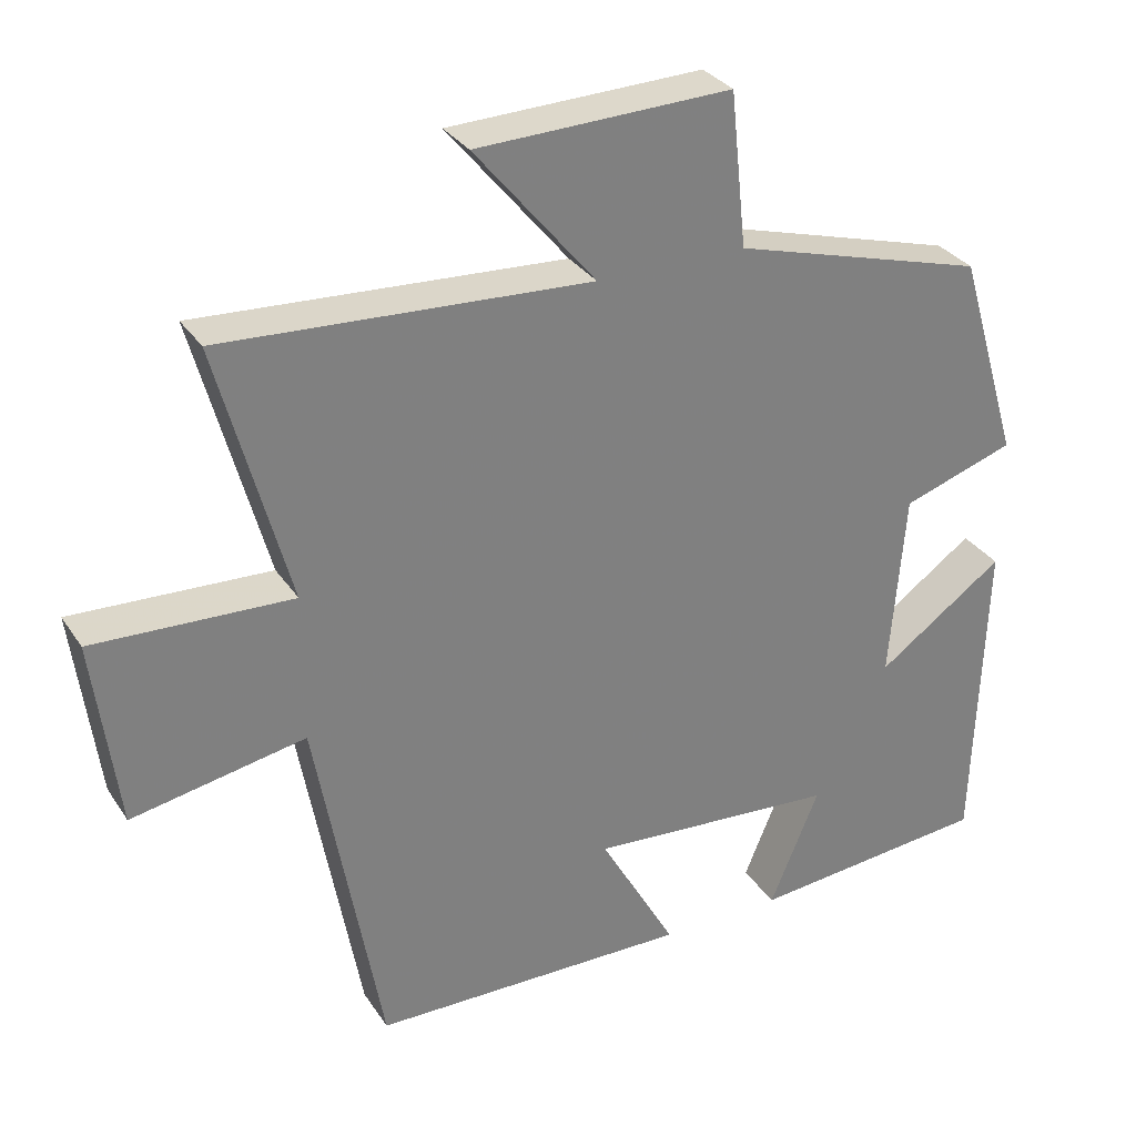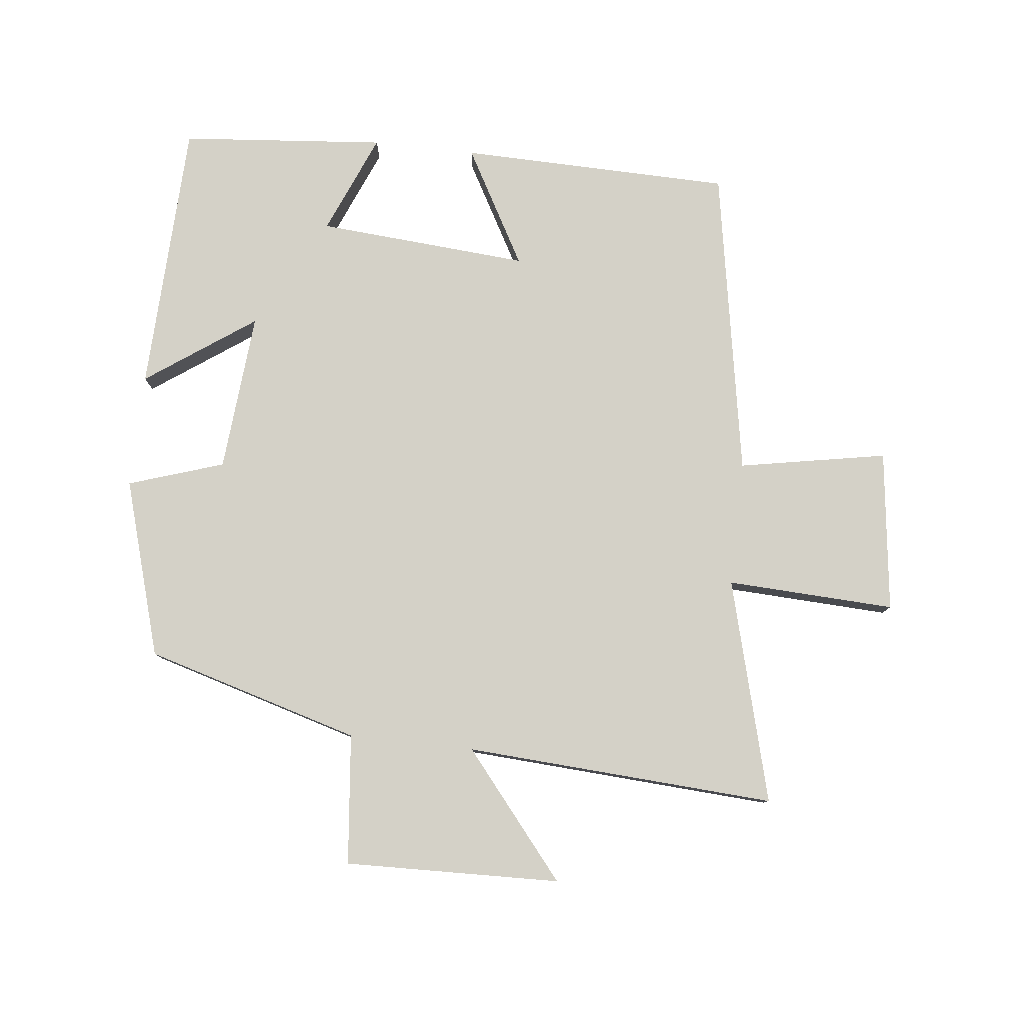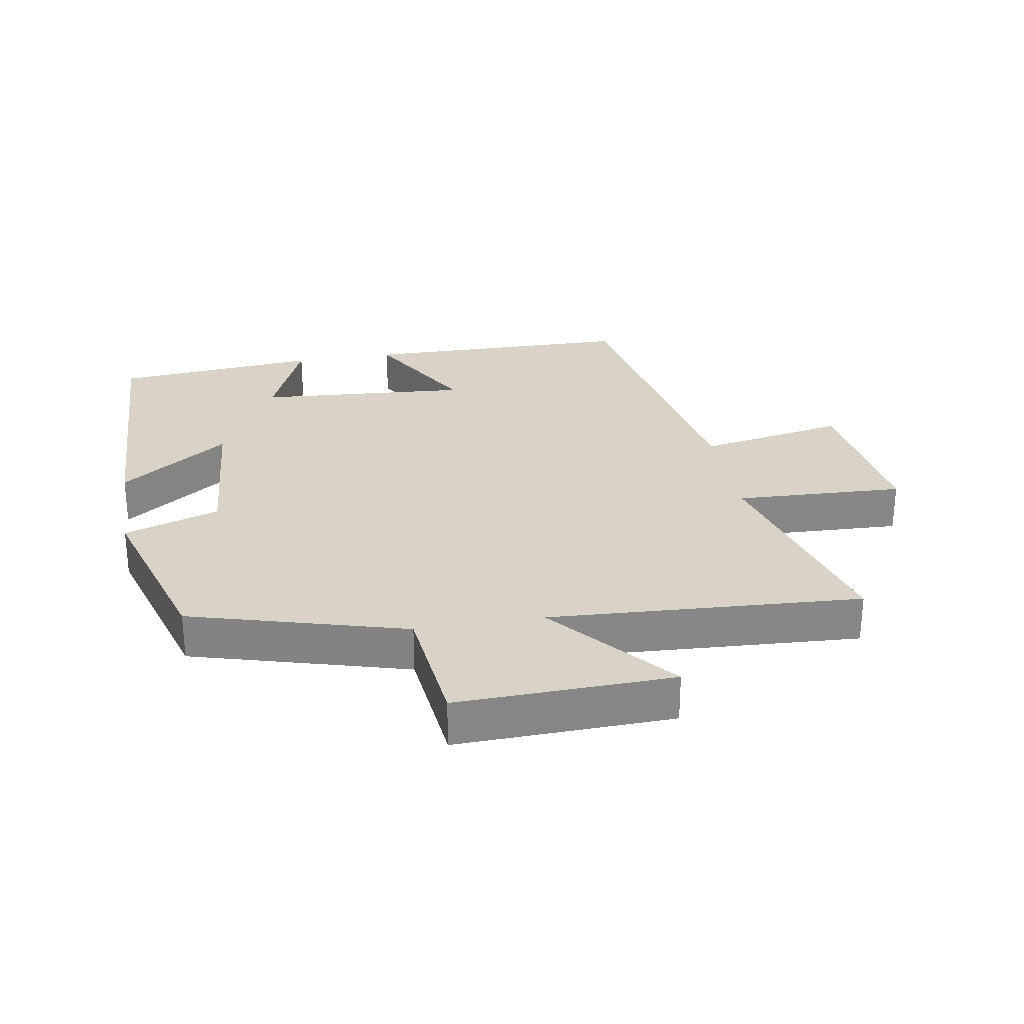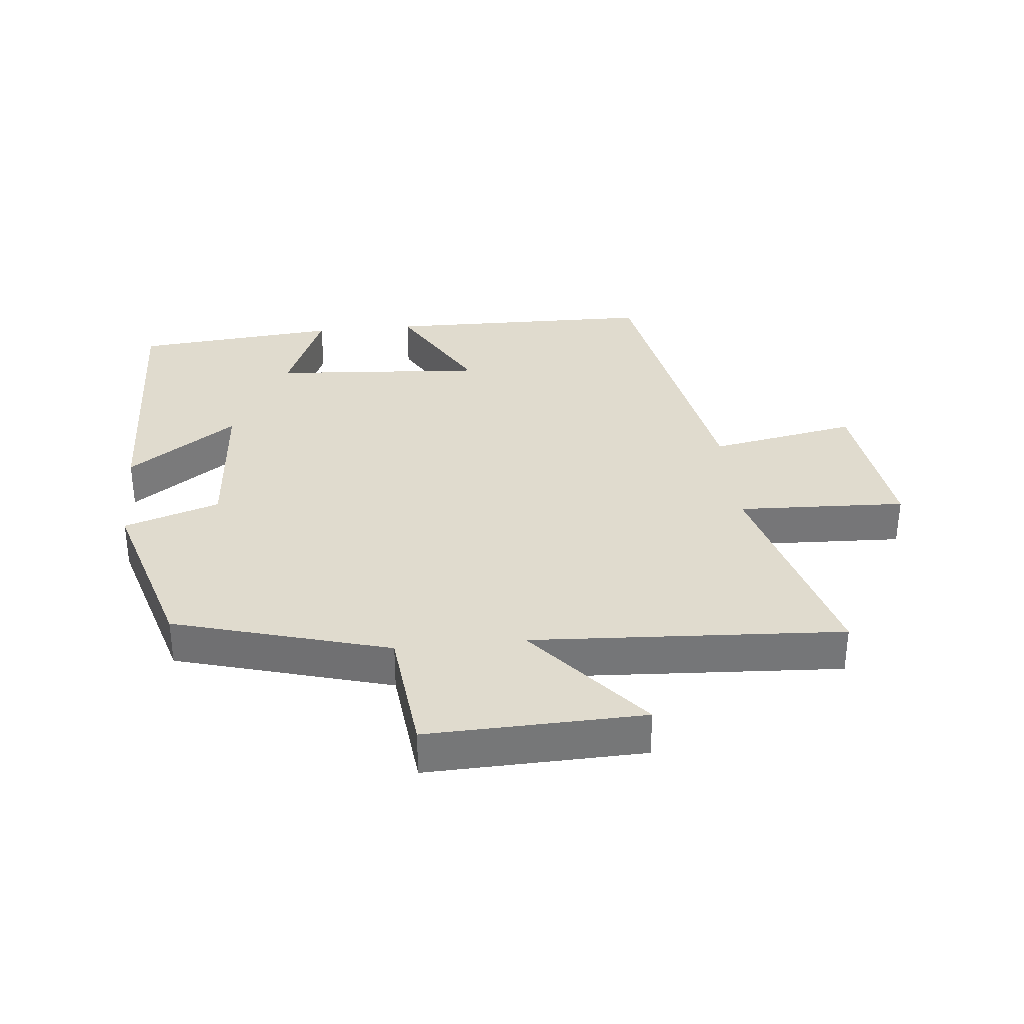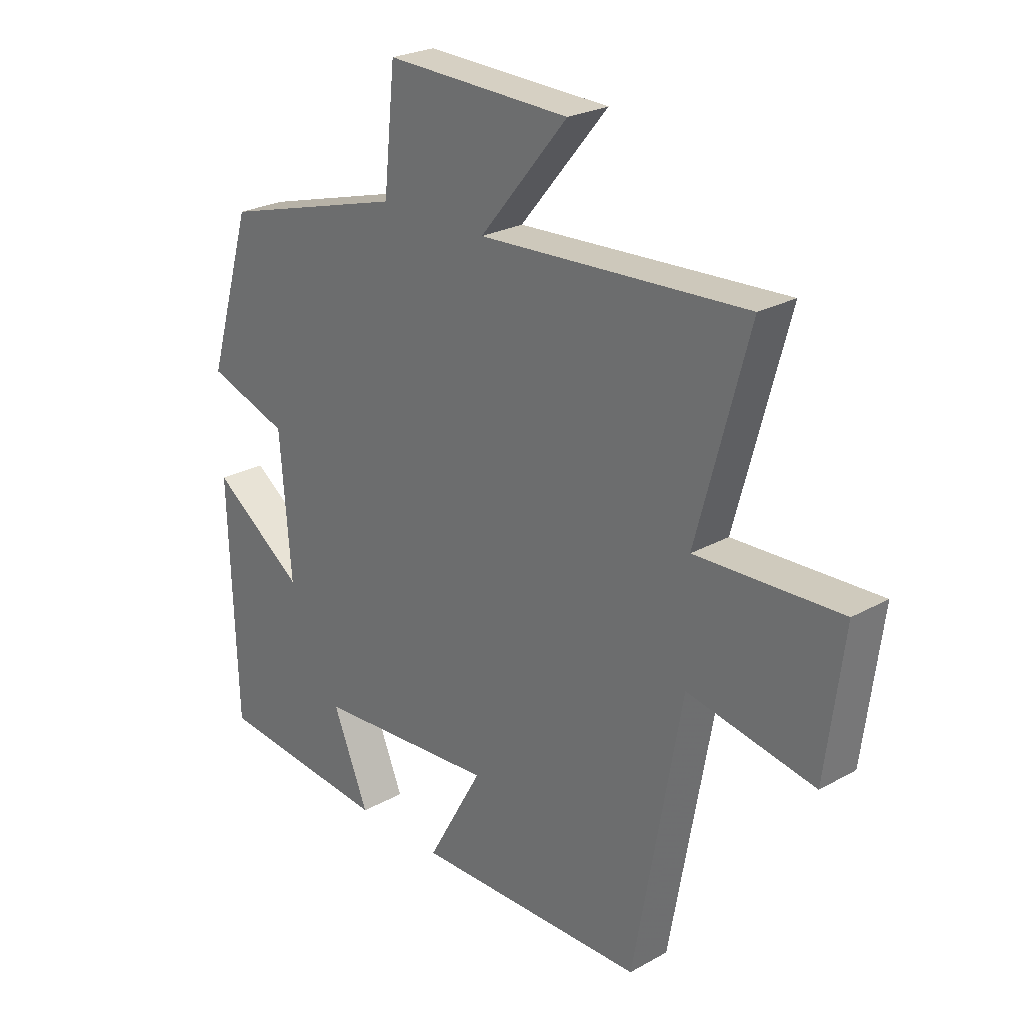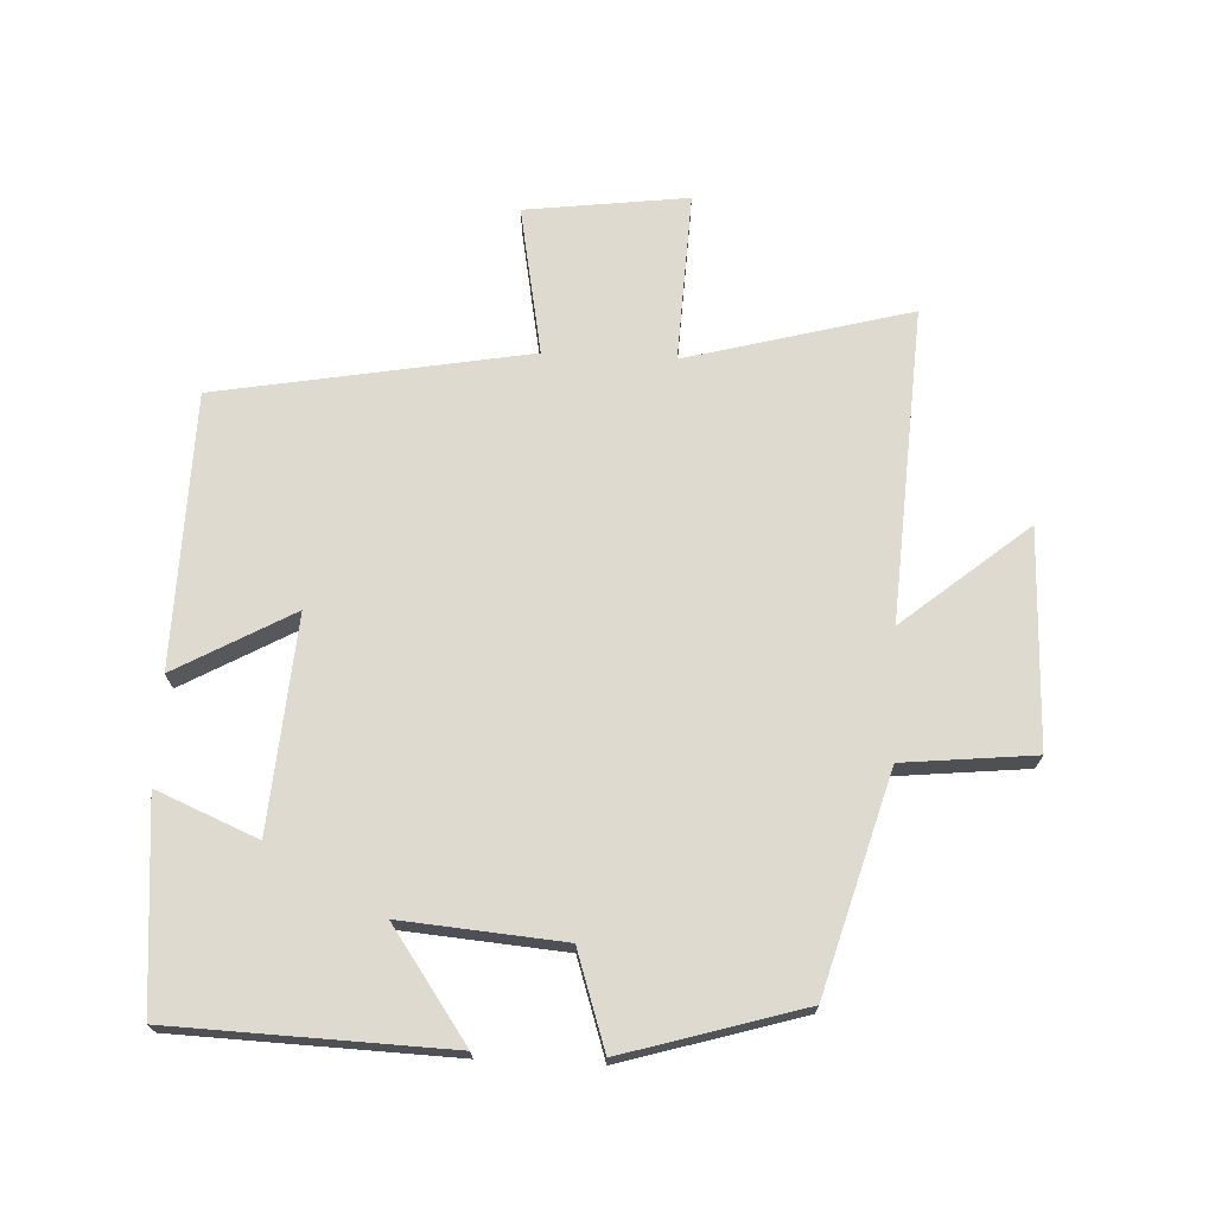
<metadata>
{"format":"obj","ext":"obj","renderer":"f3d","projection":"perspective","resolution":1024,"background":"white","views":[{"elev":31.1,"azim":152.3,"up":"+Z"},{"elev":79.8,"azim":6.5,"up":"+Y"},{"elev":28.1,"azim":-9.8,"up":"+Y"},{"elev":33.4,"azim":-5.8,"up":"+Y"},{"elev":25.0,"azim":47.9,"up":"+Z"},{"elev":70.9,"azim":-87.2,"up":"+Y"}]}
</metadata>
<code>
v 0.593 0.07 0.528
v 0.5 0.07 0.183
v 0.761 0.07 0.194
v 0.729 0.07 -0.056
v 0.5 0.07 -0.013
v 0.414 0.07 -0.493
v -0.007 0.07 -0.5
v 0.094 0.07 -0.32
v -0.234 0.07 -0.344
v -0.169 0.07 -0.5
v -0.486 0.07 -0.471
v -0.5 0.07 -0.047
v -0.332 0.07 -0.166
v -0.352 0.07 0.082
v -0.5 0.07 0.131
v -0.418 0.07 0.405
v -0.085 0.07 0.5
v -0.064 0.07 0.702
v 0.27 0.07 0.692
v 0.111 0.07 0.5
v 0.593 0 0.528
v 0.5 0 0.183
v 0.761 0 0.194
v 0.729 0 -0.056
v 0.5 0 -0.013
v 0.414 0 -0.493
v -0.007 0 -0.5
v 0.094 0 -0.32
v -0.234 0 -0.344
v -0.169 0 -0.5
v -0.486 0 -0.471
v -0.5 0 -0.047
v -0.332 0 -0.166
v -0.352 0 0.082
v -0.5 0 0.131
v -0.418 0 0.405
v -0.085 0 0.5
v -0.064 0 0.702
v 0.27 0 0.692
v 0.111 0 0.5
f 17 18 19 20
f 16 17 20
f 15 16 20
f 14 15 20
f 20 1 2
f 14 20 2
f 13 14 2
f 11 12 13
f 10 11 13
f 9 10 13
f 13 2 3
f 9 13 3
f 8 9 3
f 5 6 7 8
f 5 8 3
f 3 4 5
f 40 39 38 37
f 40 37 36
f 40 36 35
f 40 35 34
f 22 21 40
f 22 40 34
f 22 34 33
f 33 32 31
f 33 31 30
f 33 30 29
f 23 22 33
f 23 33 29
f 23 29 28
f 28 27 26 25
f 23 28 25
f 25 24 23
f 1 21 22 2
f 2 22 23 3
f 3 23 24 4
f 4 24 25 5
f 5 25 26 6
f 6 26 27 7
f 7 27 28 8
f 8 28 29 9
f 9 29 30 10
f 10 30 31 11
f 11 31 32 12
f 12 32 33 13
f 13 33 34 14
f 14 34 35 15
f 15 35 36 16
f 16 36 37 17
f 17 37 38 18
f 18 38 39 19
f 19 39 40 20
f 20 40 21 1

</code>
